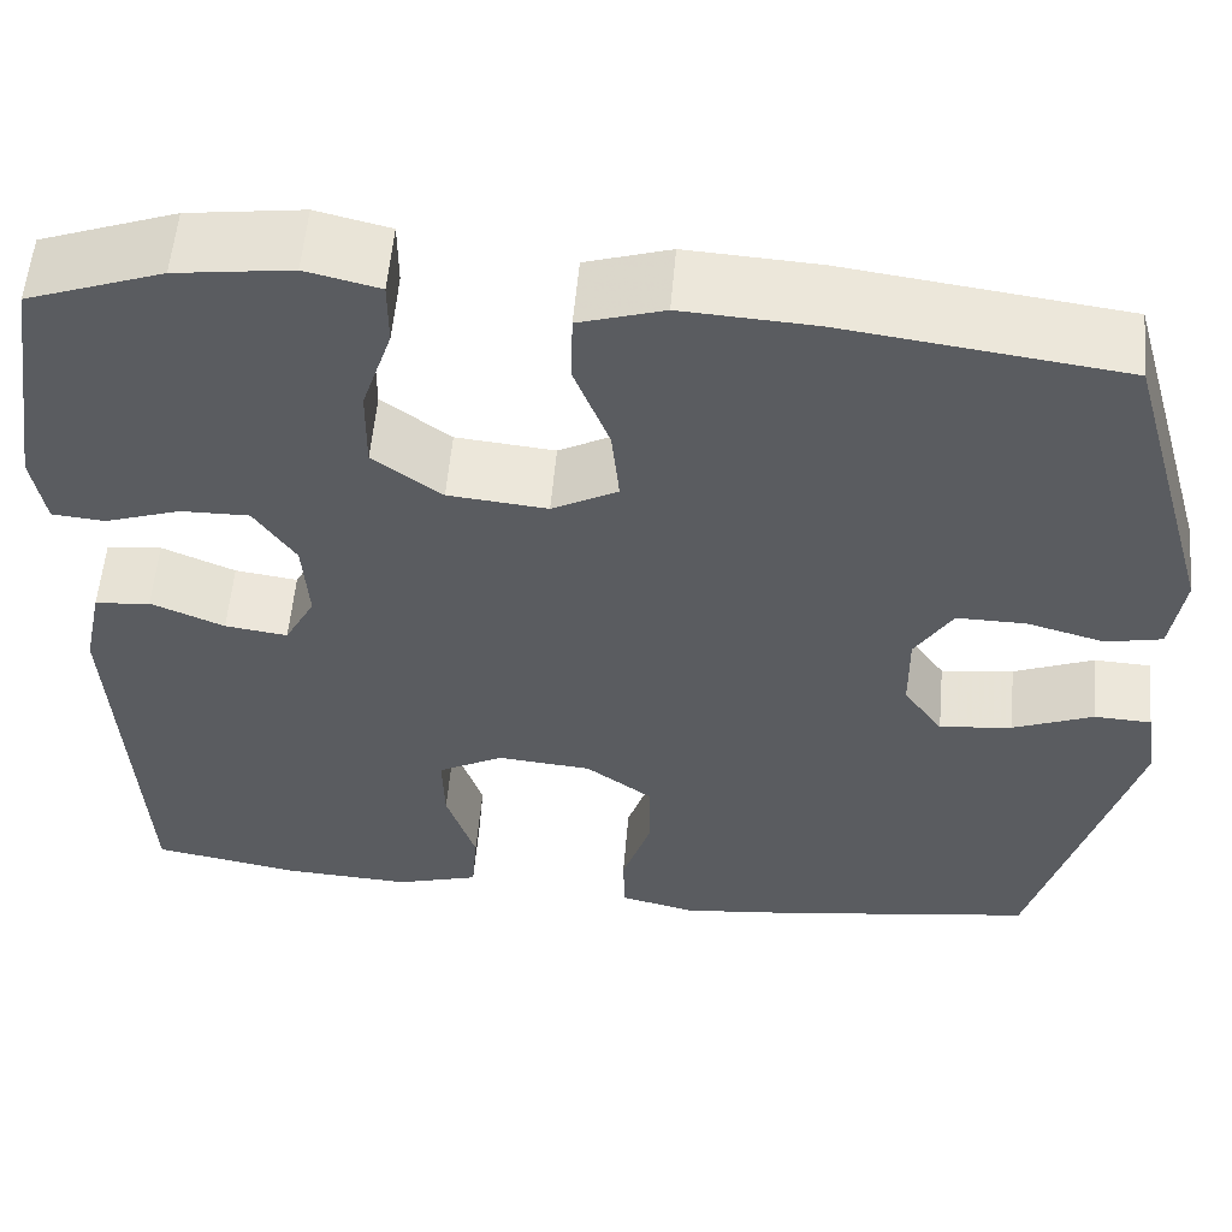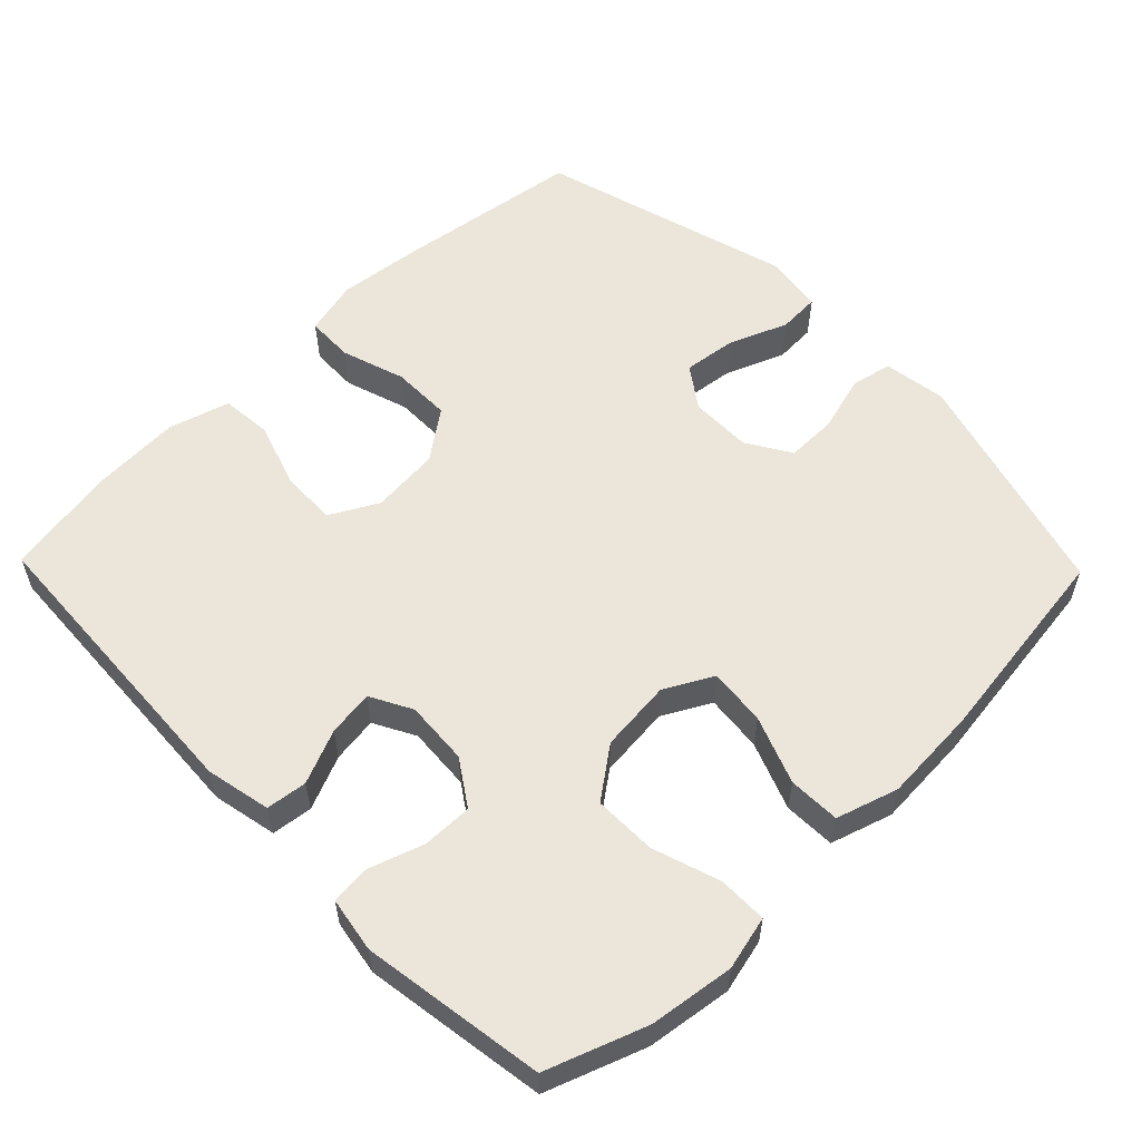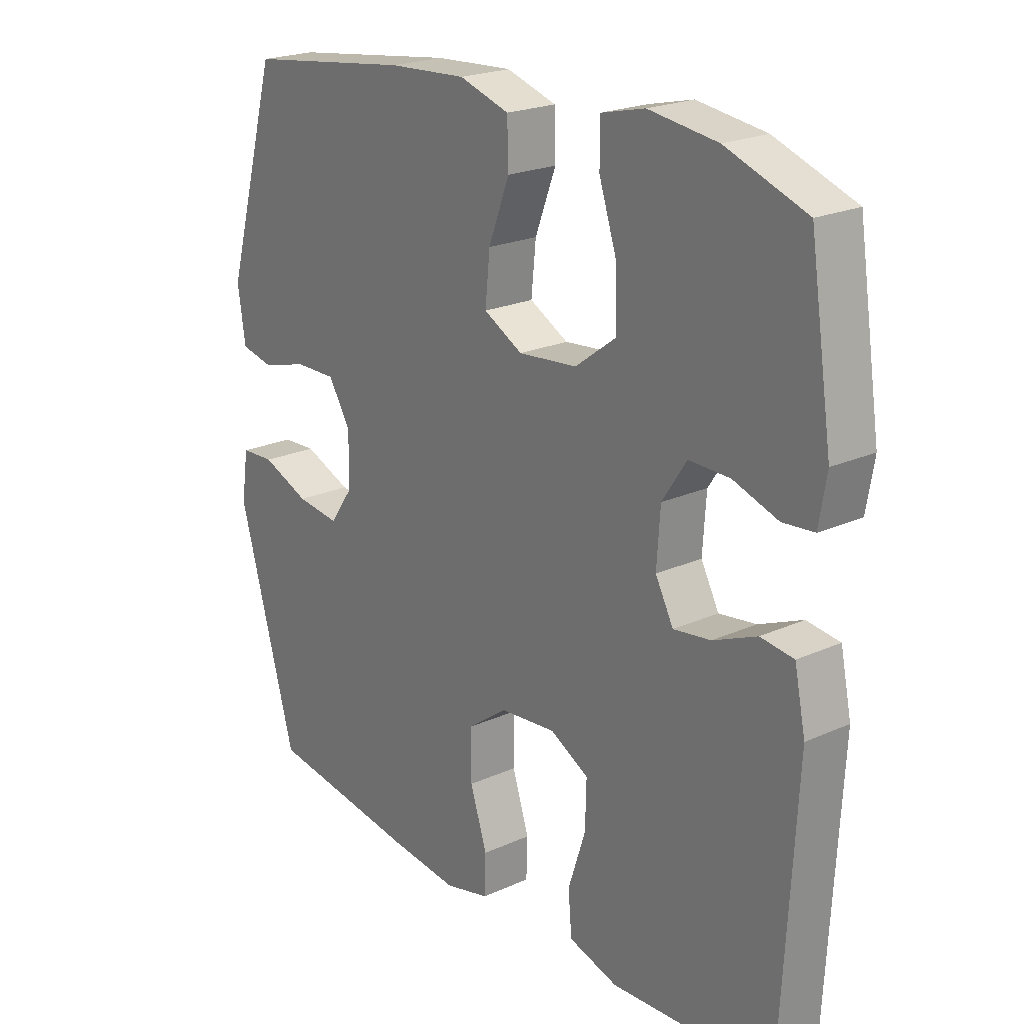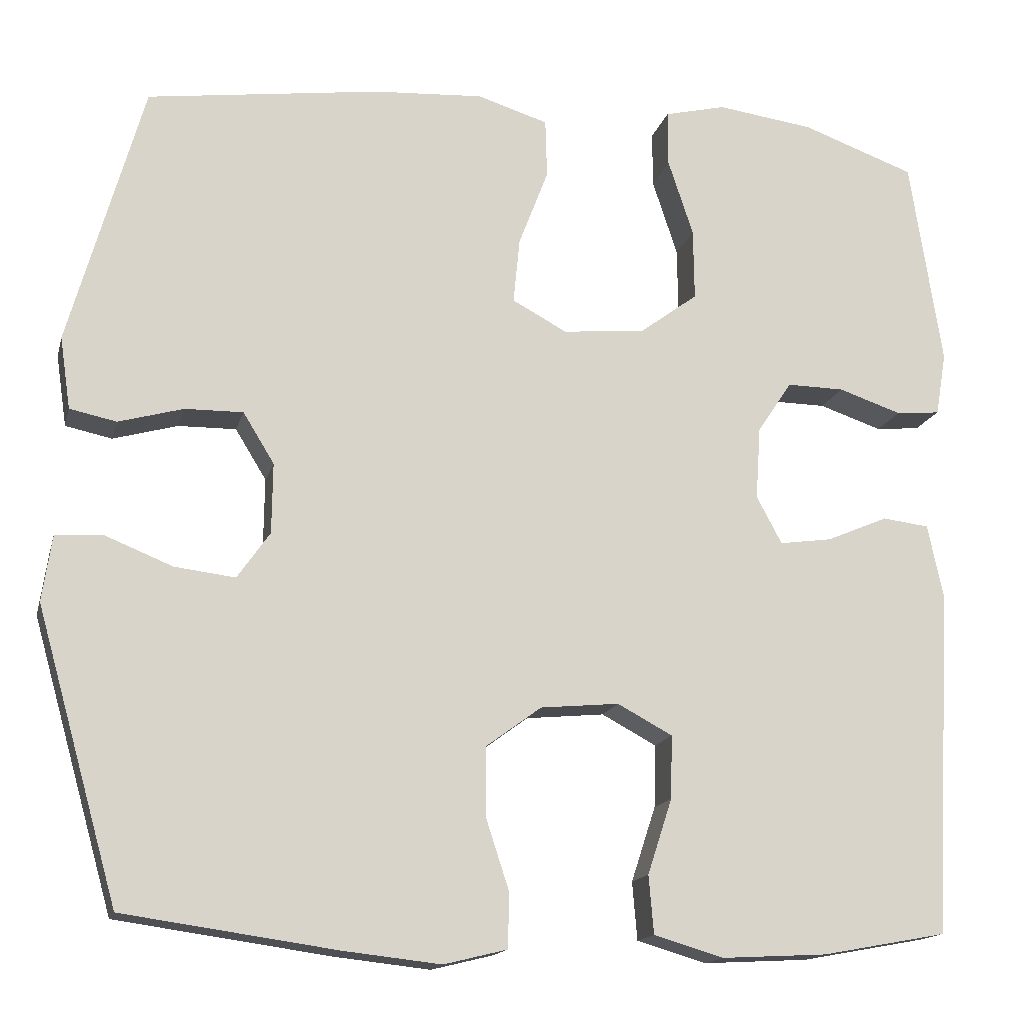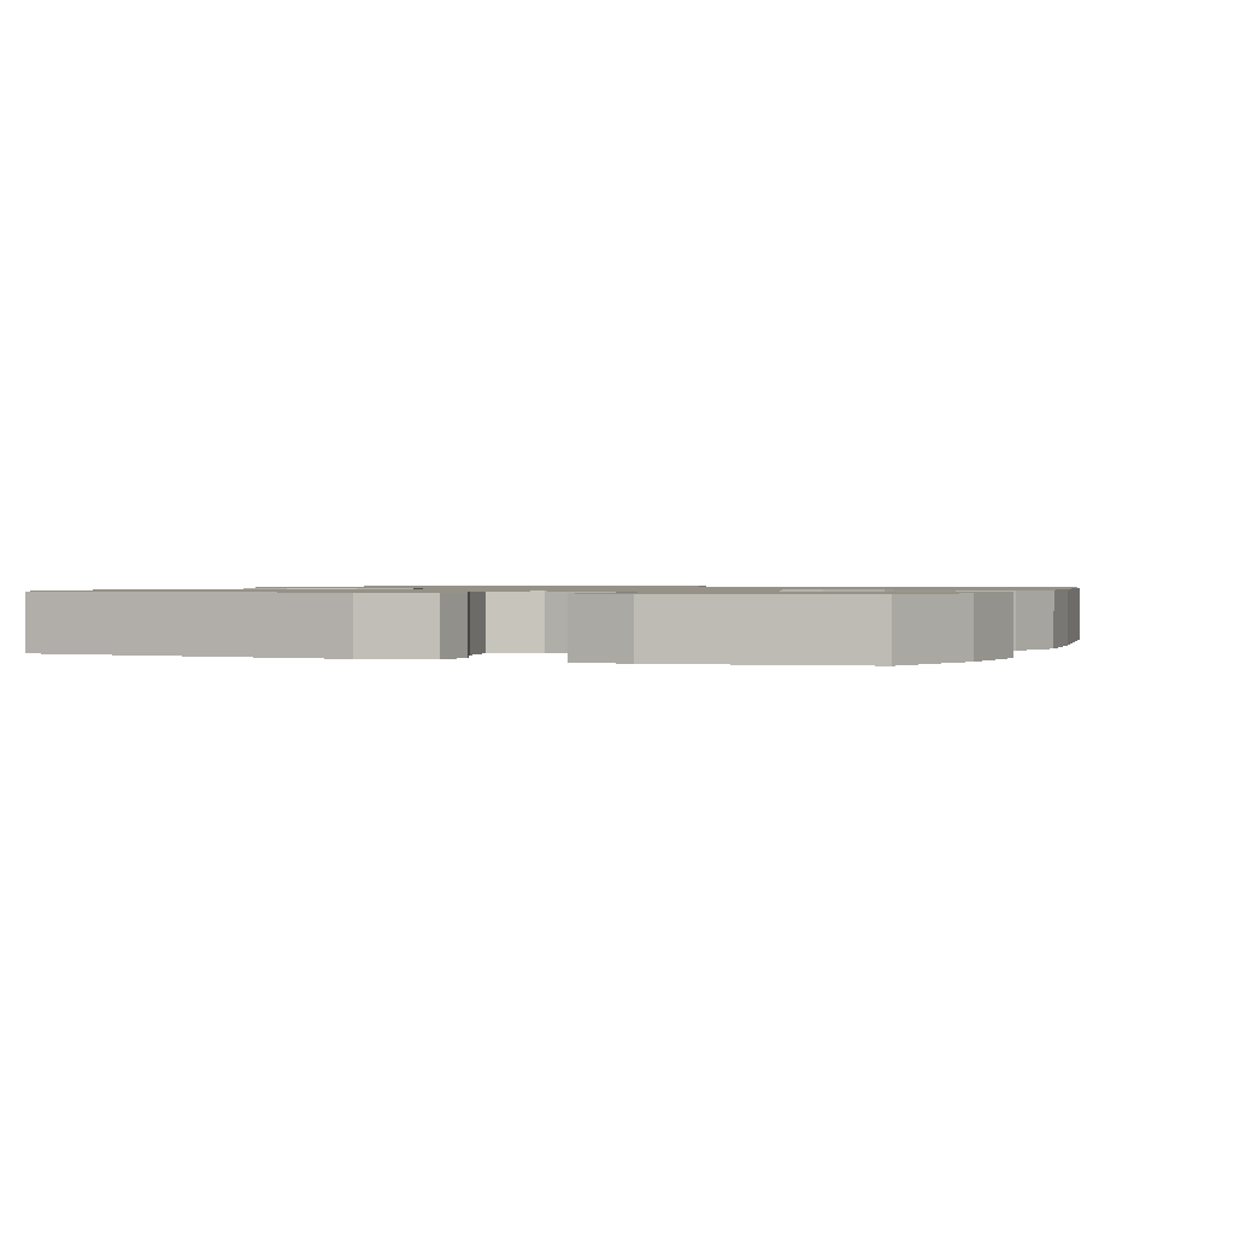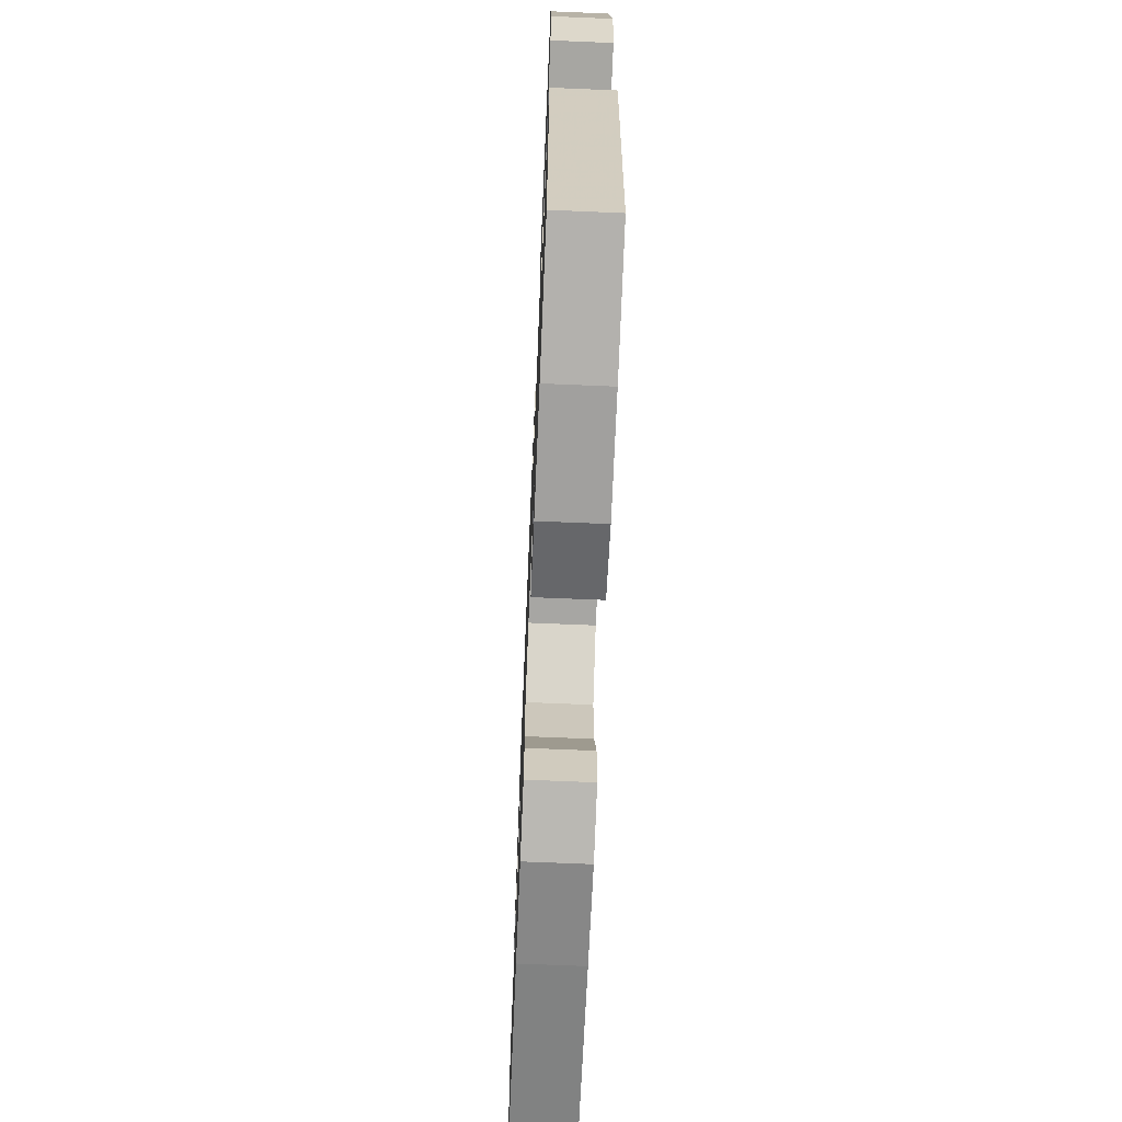
<metadata>
{"format":"obj","ext":"obj","renderer":"f3d","projection":"perspective","resolution":1024,"background":"white","views":[{"elev":56.2,"azim":5.0,"up":"+Z"},{"elev":56.9,"azim":-44.2,"up":"+Y"},{"elev":21.8,"azim":-128.3,"up":"+Z"},{"elev":-15.5,"azim":166.5,"up":"+Z"},{"elev":1.1,"azim":-69.0,"up":"+Y"},{"elev":-68.7,"azim":-92.4,"up":"+Z"}]}
</metadata>
<code>
v 0.5 0.07 0.5
v 0.591 0.07 0.178
v 0.578 0.07 0.09
v 0.521 0.07 0.078
v 0.442 0.07 0.1
v 0.371 0.07 0.101
v 0.333 0.07 0.039
v 0.334 0.07 -0.047
v 0.374 0.07 -0.104
v 0.448 0.07 -0.095
v 0.53 0.07 -0.062
v 0.588 0.07 -0.065
v 0.6 0.07 -0.146
v 0.5 0.07 -0.5
v 0.239 0.07 -0.537
v 0.121 0.07 -0.55
v 0.044 0.07 -0.531
v 0.042 0.07 -0.465
v 0.071 0.07 -0.376
v 0.071 0.07 -0.293
v 0.003 0.07 -0.243
v -0.093 0.07 -0.234
v -0.16 0.07 -0.27
v -0.158 0.07 -0.347
v -0.128 0.07 -0.439
v -0.134 0.07 -0.51
v -0.219 0.07 -0.535
v -0.348 0.07 -0.528
v -0.5 0.07 -0.5
v -0.523 0.07 -0.077
v -0.504 0.07 0.014
v -0.447 0.07 0.021
v -0.372 0.07 -0.011
v -0.308 0.07 -0.02
v -0.277 0.07 0.038
v -0.283 0.07 0.127
v -0.325 0.07 0.19
v -0.395 0.07 0.189
v -0.472 0.07 0.163
v -0.526 0.07 0.168
v -0.539 0.07 0.245
v -0.5 0.07 0.5
v -0.362 0.07 0.55
v -0.244 0.07 0.566
v -0.169 0.07 0.548
v -0.169 0.07 0.48
v -0.2 0.07 0.386
v -0.201 0.07 0.299
v -0.131 0.07 0.247
v -0.03 0.07 0.237
v 0.037 0.07 0.273
v 0.029 0.07 0.353
v -0.007 0.07 0.447
v -0.005 0.07 0.519
v 0.081 0.07 0.546
v 0.215 0.07 0.538
v 0.5 0 0.5
v 0.591 0 0.178
v 0.578 0 0.09
v 0.521 0 0.078
v 0.442 0 0.1
v 0.371 0 0.101
v 0.333 0 0.039
v 0.334 0 -0.047
v 0.374 0 -0.104
v 0.448 0 -0.095
v 0.53 0 -0.062
v 0.588 0 -0.065
v 0.6 0 -0.146
v 0.5 0 -0.5
v 0.239 0 -0.537
v 0.121 0 -0.55
v 0.044 0 -0.531
v 0.042 0 -0.465
v 0.071 0 -0.376
v 0.071 0 -0.293
v 0.003 0 -0.243
v -0.093 0 -0.234
v -0.16 0 -0.27
v -0.158 0 -0.347
v -0.128 0 -0.439
v -0.134 0 -0.51
v -0.219 0 -0.535
v -0.348 0 -0.528
v -0.5 0 -0.5
v -0.523 0 -0.077
v -0.504 0 0.014
v -0.447 0 0.021
v -0.372 0 -0.011
v -0.308 0 -0.02
v -0.277 0 0.038
v -0.283 0 0.127
v -0.325 0 0.19
v -0.395 0 0.189
v -0.472 0 0.163
v -0.526 0 0.168
v -0.539 0 0.245
v -0.5 0 0.5
v -0.362 0 0.55
v -0.244 0 0.566
v -0.169 0 0.548
v -0.169 0 0.48
v -0.2 0 0.386
v -0.201 0 0.299
v -0.131 0 0.247
v -0.03 0 0.237
v 0.037 0 0.273
v 0.029 0 0.353
v -0.007 0 0.447
v -0.005 0 0.519
v 0.081 0 0.546
v 0.215 0 0.538
f 52 53 54 55
f 51 52 55 56
f 44 45 46 47
f 44 47 48
f 43 44 48
f 42 43 48
f 41 42 48 49
f 38 39 40 41
f 37 38 41 49
f 30 31 32 33
f 30 33 34
f 29 30 34
f 28 29 34 35
f 24 25 26 27
f 23 24 27 28
f 16 17 18 19
f 16 19 20
f 15 16 20
f 14 15 20
f 13 14 20 21
f 10 11 12 13
f 9 10 13 21
f 2 3 4 5
f 2 5 6
f 51 56 1 2
f 50 51 2 6
f 36 37 49 50
f 35 36 50 6
f 23 28 35
f 22 23 35 6
f 8 9 21 22
f 7 8 22
f 6 7 22
f 111 110 109 108
f 112 111 108 107
f 103 102 101 100
f 104 103 100
f 104 100 99
f 104 99 98
f 105 104 98 97
f 97 96 95 94
f 105 97 94 93
f 89 88 87 86
f 90 89 86
f 90 86 85
f 91 90 85 84
f 83 82 81 80
f 84 83 80 79
f 75 74 73 72
f 76 75 72
f 76 72 71
f 76 71 70
f 77 76 70 69
f 69 68 67 66
f 77 69 66 65
f 61 60 59 58
f 62 61 58
f 58 57 112 107
f 62 58 107 106
f 106 105 93 92
f 62 106 92 91
f 91 84 79
f 62 91 79 78
f 78 77 65 64
f 78 64 63
f 78 63 62
f 1 57 58 2
f 2 58 59 3
f 3 59 60 4
f 4 60 61 5
f 5 61 62 6
f 6 62 63 7
f 7 63 64 8
f 8 64 65 9
f 9 65 66 10
f 10 66 67 11
f 11 67 68 12
f 12 68 69 13
f 13 69 70 14
f 14 70 71 15
f 15 71 72 16
f 16 72 73 17
f 17 73 74 18
f 18 74 75 19
f 19 75 76 20
f 20 76 77 21
f 21 77 78 22
f 22 78 79 23
f 23 79 80 24
f 24 80 81 25
f 25 81 82 26
f 26 82 83 27
f 27 83 84 28
f 28 84 85 29
f 29 85 86 30
f 30 86 87 31
f 31 87 88 32
f 32 88 89 33
f 33 89 90 34
f 34 90 91 35
f 35 91 92 36
f 36 92 93 37
f 37 93 94 38
f 38 94 95 39
f 39 95 96 40
f 40 96 97 41
f 41 97 98 42
f 42 98 99 43
f 43 99 100 44
f 44 100 101 45
f 45 101 102 46
f 46 102 103 47
f 47 103 104 48
f 48 104 105 49
f 49 105 106 50
f 50 106 107 51
f 51 107 108 52
f 52 108 109 53
f 53 109 110 54
f 54 110 111 55
f 55 111 112 56
f 56 112 57 1

</code>
